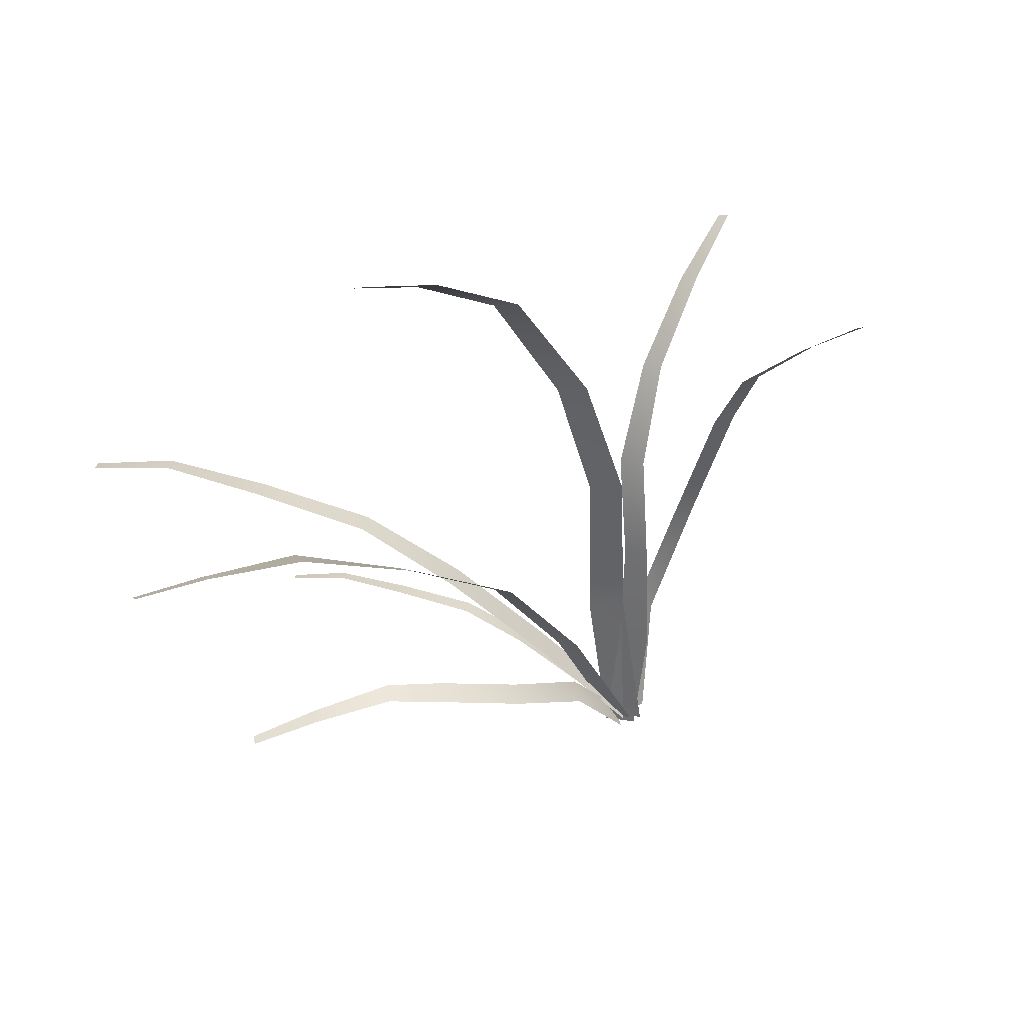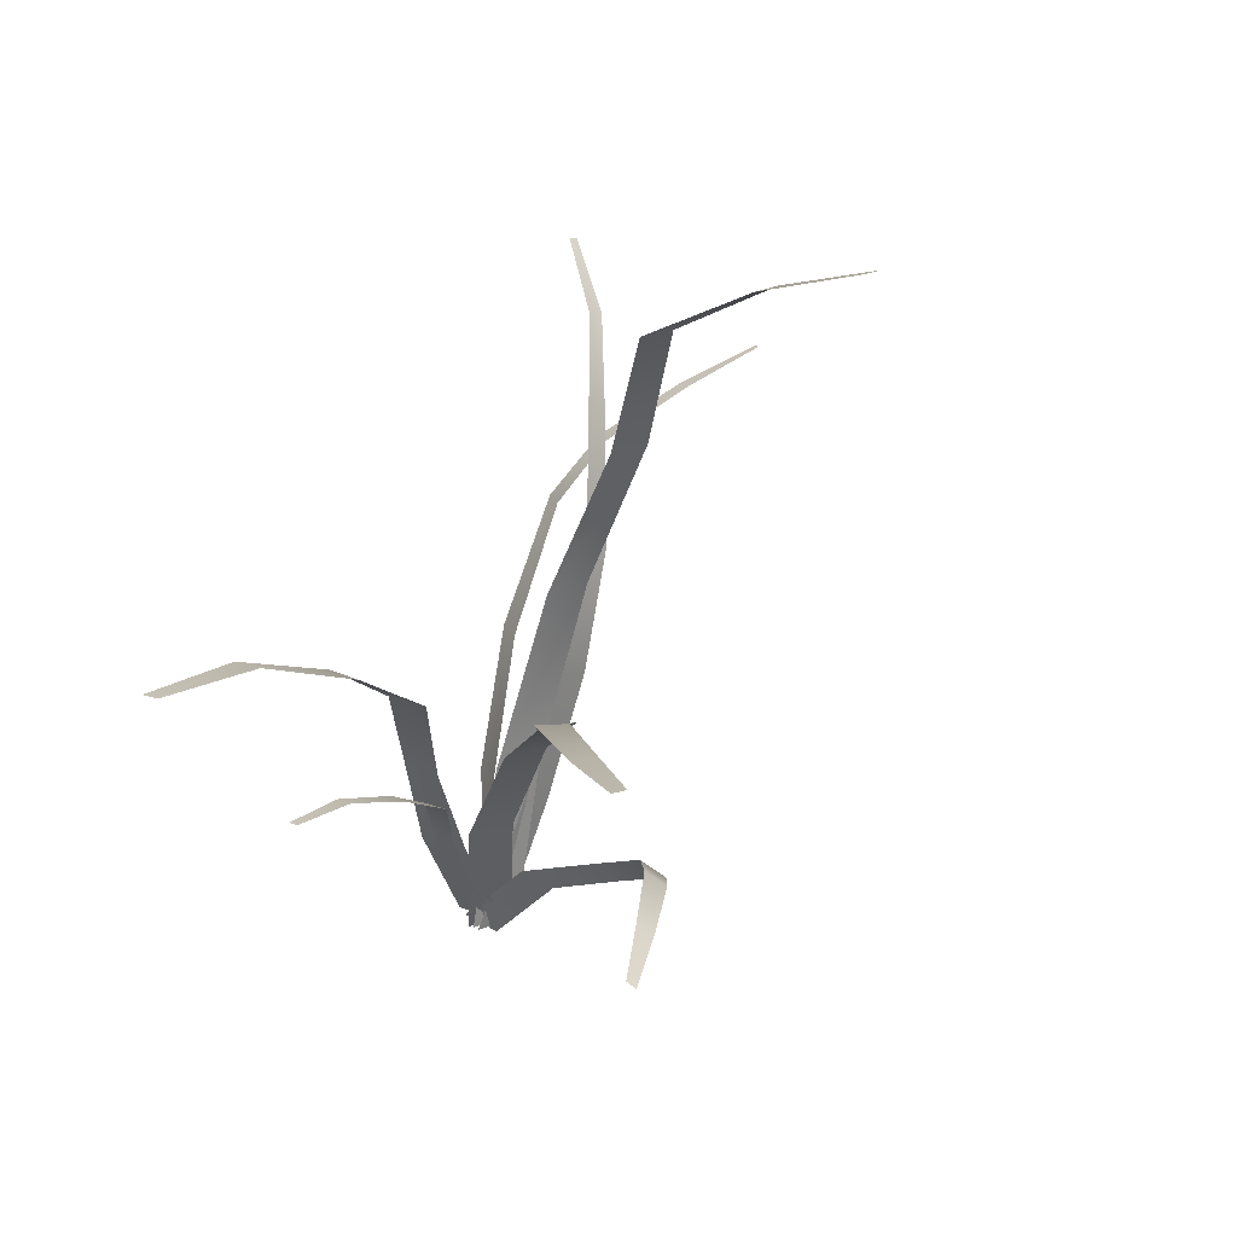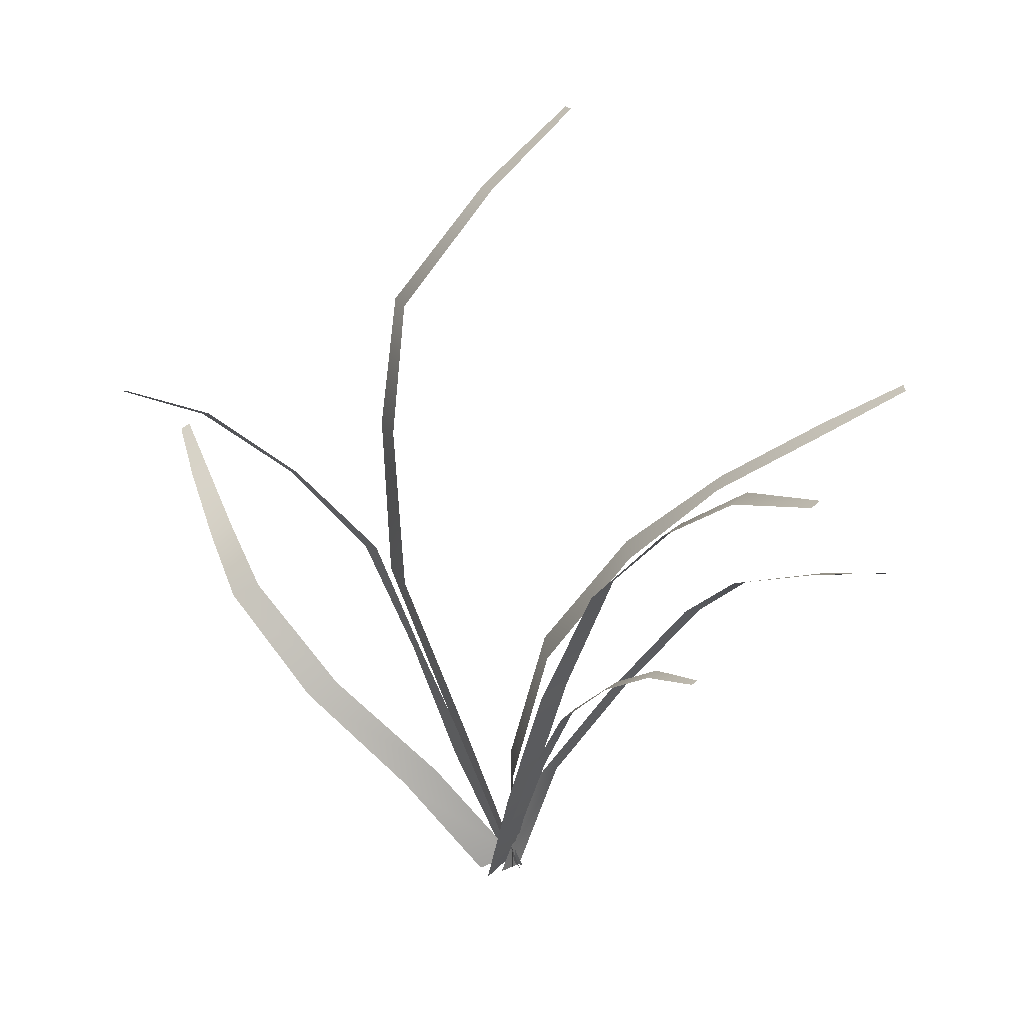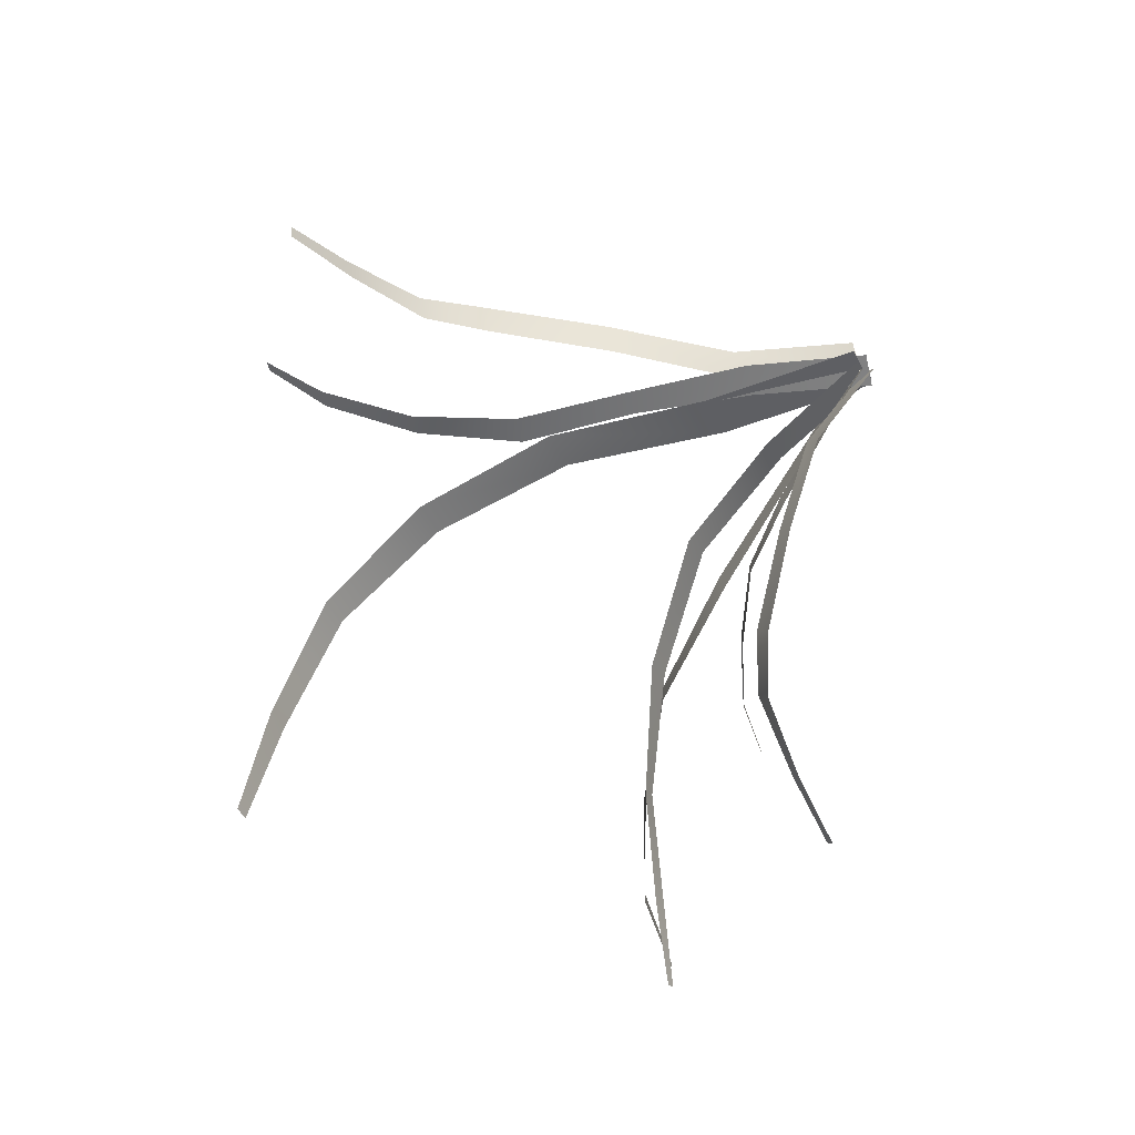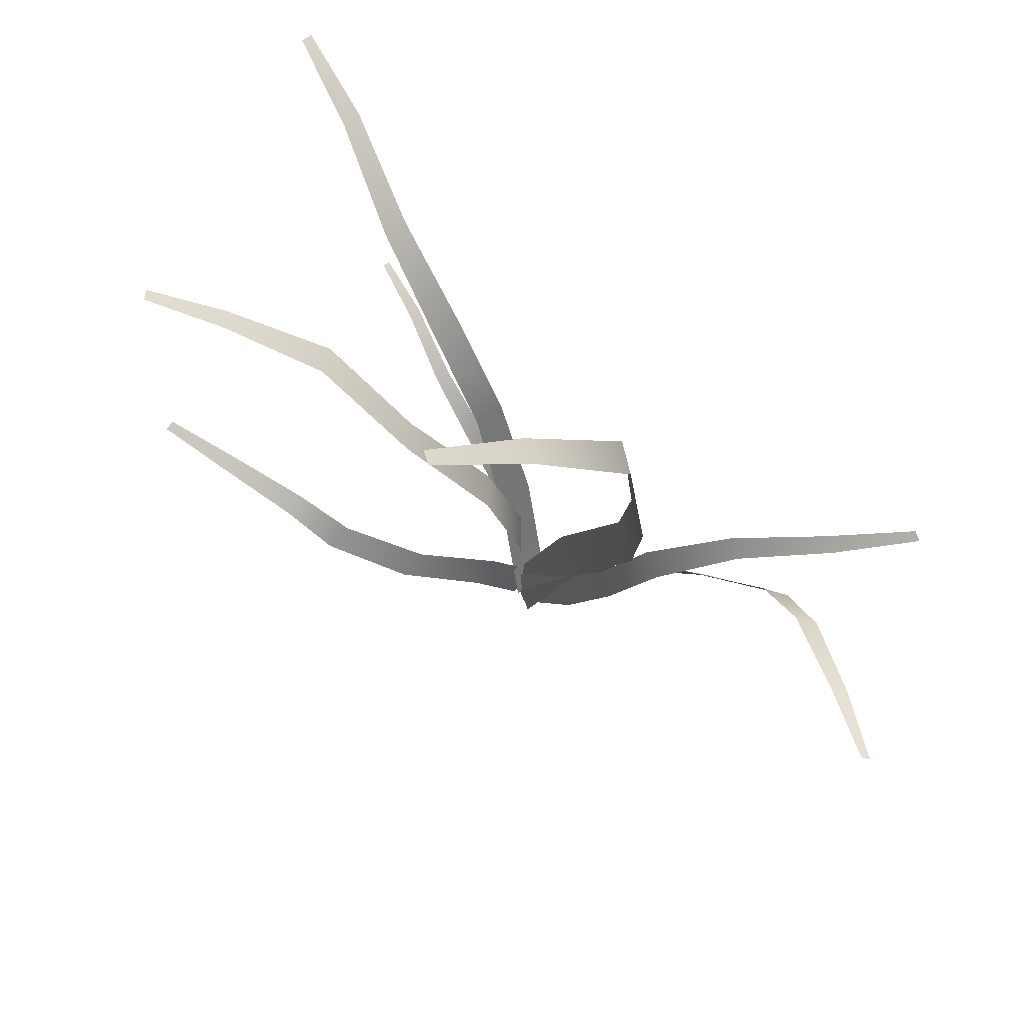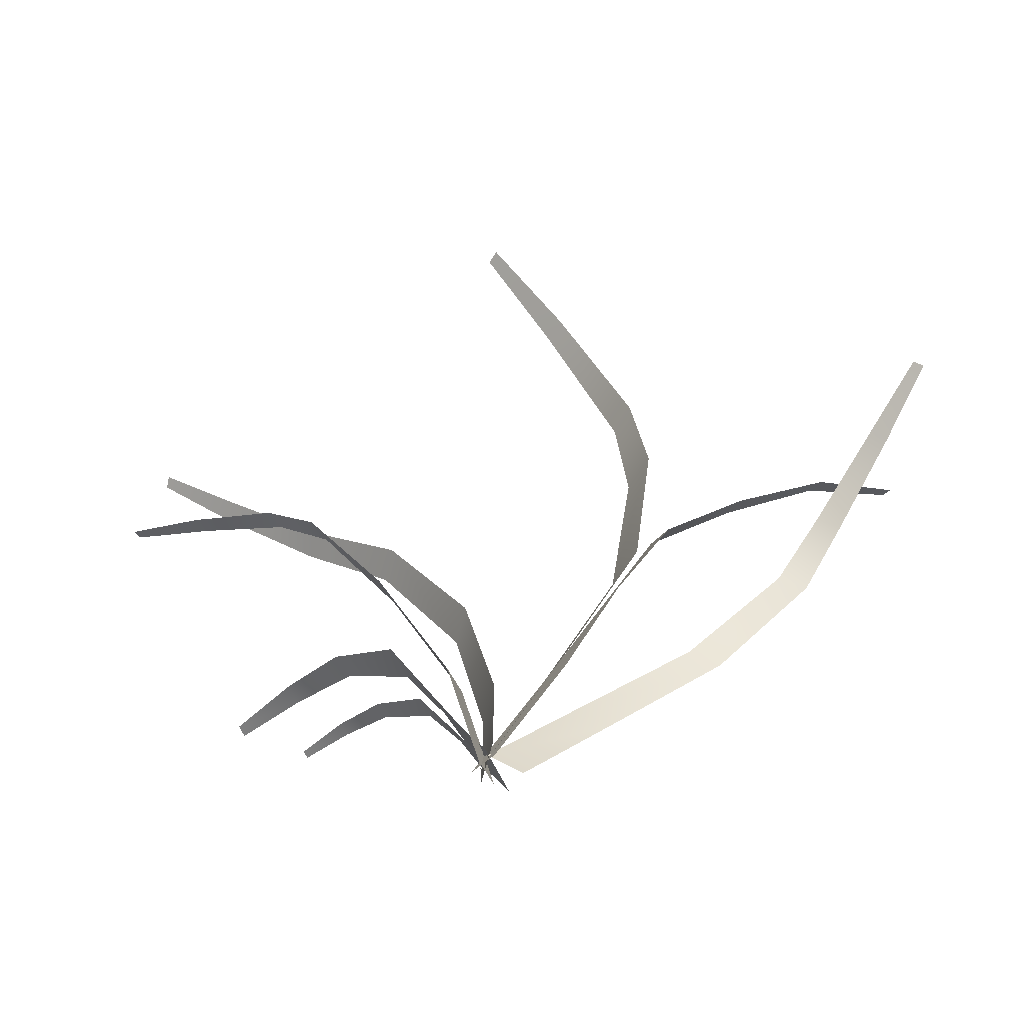
<metadata>
{"format":"obj","ext":"obj","renderer":"f3d","projection":"perspective","resolution":1024,"background":"white","views":[{"elev":-62.3,"azim":-146.9,"up":"+Z"},{"elev":43.3,"azim":111.2,"up":"+Y"},{"elev":30.9,"azim":36.0,"up":"+Y"},{"elev":-79.8,"azim":-46.9,"up":"+Z"},{"elev":57.6,"azim":-139.0,"up":"+Y"},{"elev":-72.3,"azim":-154.6,"up":"+Y"}]}
</metadata>
<code>
o Grass.024_Plane.006
v -0.4662 0.3487 -0.04668
v -0.3773 0.3267 0.01083
v -0.3142 0.2842 0.03959
v -0.2006 0.1969 0.04194
v -0.07898 0.1101 0.01655
v -0.1047 0.09562 0.04165
v -0.2245 0.1832 0.06429
v -0.3372 0.271 0.05756
v -0.3963 0.3153 0.02597
v -0.4798 0.3408 -0.03439
v 0.002764 0.00437 -0.01843
v -0.5409 0.3607 -0.09727
v -0.02378 -0.01063 0.0075
v -0.5483 0.3544 -0.09028
v -0.3972 0.4724 0.02275
v -0.3069 0.4113 -0.01632
v -0.2262 0.3242 -0.04864
v -0.1623 0.2115 -0.05008
v -0.09255 0.09514 -0.03749
v -0.06142 0.1121 -0.02391
v -0.1387 0.2238 -0.0352
v -0.2015 0.3374 -0.03744
v -0.2882 0.4212 -0.006088
v -0.3816 0.481 0.02952
v -0.007211 -0.01166 -0.02196
v -0.4657 0.5032 0.07661
v 0.02496 0.005906 -0.007933
v -0.4566 0.5082 0.08061
v -0.1643 0.721 -0.2097
v -0.1967 0.6176 -0.09346
v -0.1947 0.474 -0.0658
v -0.1456 0.3199 -0.0184
v -0.04856 0.1645 -0.001549
v -0.09325 0.1546 -0.02996
v -0.1863 0.3107 -0.04445
v -0.2304 0.4657 -0.08967
v -0.226 0.6104 -0.1149
v -0.1872 0.716 -0.2242
v 0.02471 0.006066 -0.002263
v -0.1335 0.7887 -0.3151
v -0.02145 -0.004092 -0.03161
v -0.1469 0.7858 -0.3234
v 0.3115 0.3659 -0.2858
v 0.01033 -0.007273 -0.02102
v 0.3109 0.371 -0.2764
v 0.01004 0.00441 0.01279
v 0.2378 0.3451 -0.2736
v 0.1545 0.3121 -0.2547
v 0.1074 0.2664 -0.2371
v 0.05376 0.1786 -0.1726
v 0.01561 0.09171 -0.08646
v 0.01533 0.103 -0.05372
v 0.05281 0.1893 -0.1427
v 0.1041 0.2765 -0.2103
v 0.1519 0.3209 -0.2325
v 0.2369 0.3512 -0.2568
v 0.4031 0.6589 0.06754
v 0.00126 0.002564 -0.02428
v 0.4024 0.6577 0.08137
v -0.00126 -0.001797 0.02428
v 0.3093 0.6183 0.03224
v 0.218 0.5344 -0.004427
v 0.1304 0.4267 -0.01978
v 0.0848 0.288 -0.003936
v 0.04225 0.1445 -0.006963
v 0.03981 0.1403 0.04005
v 0.07817 0.2865 0.03297
v 0.1281 0.4237 0.01752
v 0.2144 0.5326 0.02441
v 0.3081 0.6161 0.0559
v 0.3115 0.6003 -0.2773
v -0.009324 0.000959 -0.03015
v 0.3196 0.6003 -0.2669
v 0.02063 0.000558 0.004749
v 0.2475 0.5566 -0.2277
v 0.1632 0.4914 -0.1693
v 0.06921 0.3932 -0.1372
v 0.003634 0.2738 -0.0779
v -0.01086 0.1375 -0.03412
v 0.01744 0.1371 0.000225
v 0.02934 0.2735 -0.04639
v 0.09145 0.3931 -0.1086
v 0.1771 0.493 -0.1416
v 0.2611 0.5564 -0.2095
v 0.2699 0.3928 0.03952
v 0.000852 0.001647 -0.01481
v 0.2695 0.3921 0.04795
v -0.000852 -0.00088 0.01481
v 0.2093 0.3679 0.01826
v 0.148 0.316 -0.003674
v 0.0892 0.2507 -0.01264
v 0.05793 0.169 -0.002769
v 0.03109 0.08724 -0.004616
v 0.02944 0.08479 0.02405
v 0.05387 0.1683 0.01973
v 0.08731 0.2486 0.01013
v 0.1457 0.3149 0.01391
v 0.2085 0.3666 0.03269
f 7 6 5 4
f 8 7 4 3
f 9 8 3 2
f 10 9 2 1
f 14 10 1 12
f 6 13 11 5
f 21 20 19 18
f 22 21 18 17
f 23 22 17 16
f 24 23 16 15
f 28 24 15 26
f 20 27 25 19
f 35 34 33 32
f 36 35 32 31
f 37 36 31 30
f 38 37 30 29
f 42 38 29 40
f 34 41 39 33
f 51 44 46 52
f 43 47 56 45
f 47 48 55 56
f 48 49 54 55
f 49 50 53 54
f 50 51 52 53
f 65 58 60 66
f 57 61 70 59
f 61 62 69 70
f 62 63 68 69
f 63 64 67 68
f 64 65 66 67
f 79 72 74 80
f 71 75 84 73
f 75 76 83 84
f 76 77 82 83
f 77 78 81 82
f 78 79 80 81
f 93 86 88 94
f 85 89 98 87
f 89 90 97 98
f 90 91 96 97
f 91 92 95 96
f 92 93 94 95

</code>
